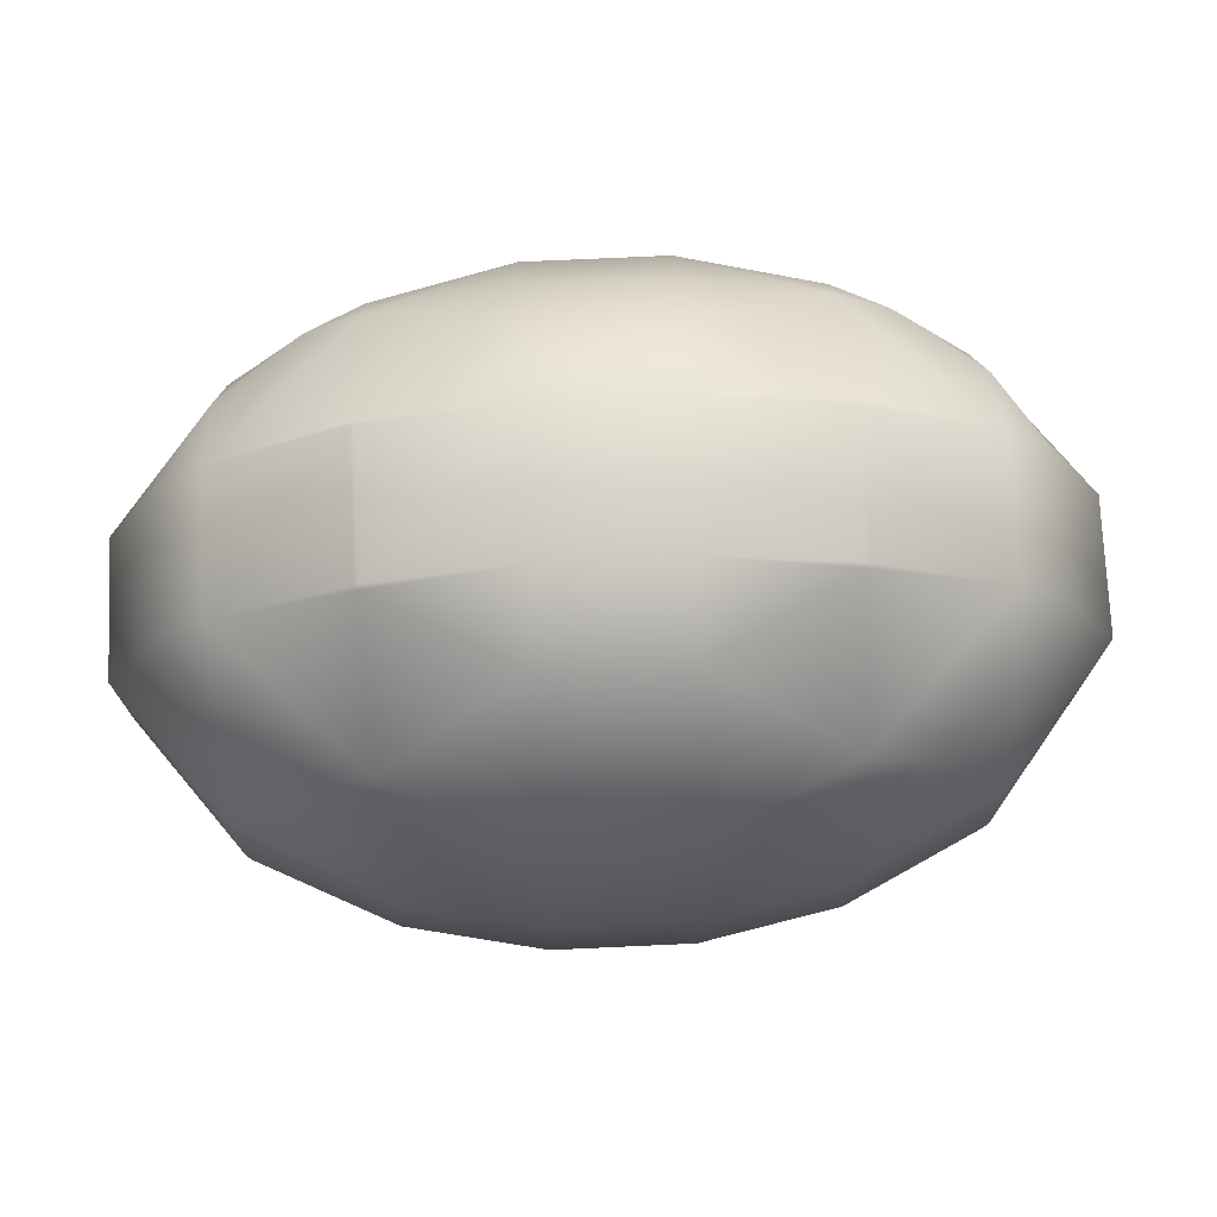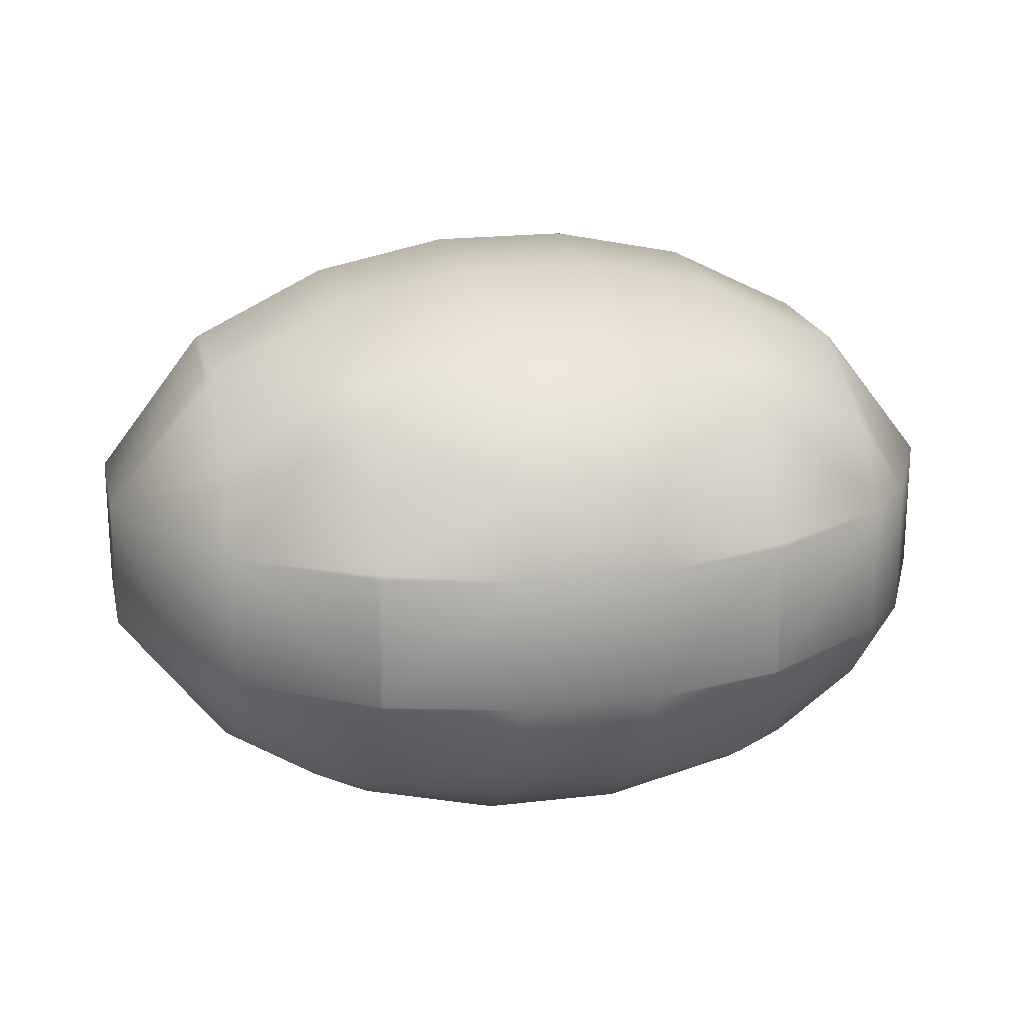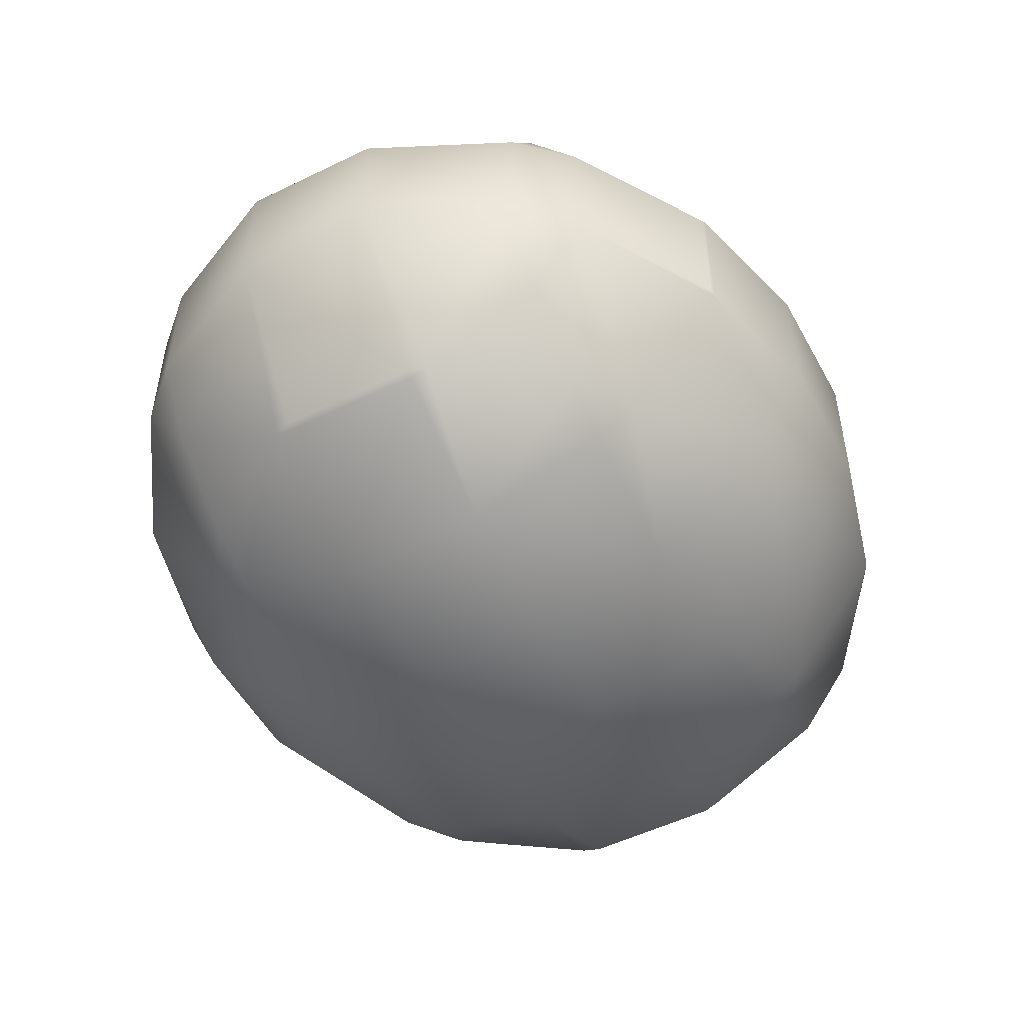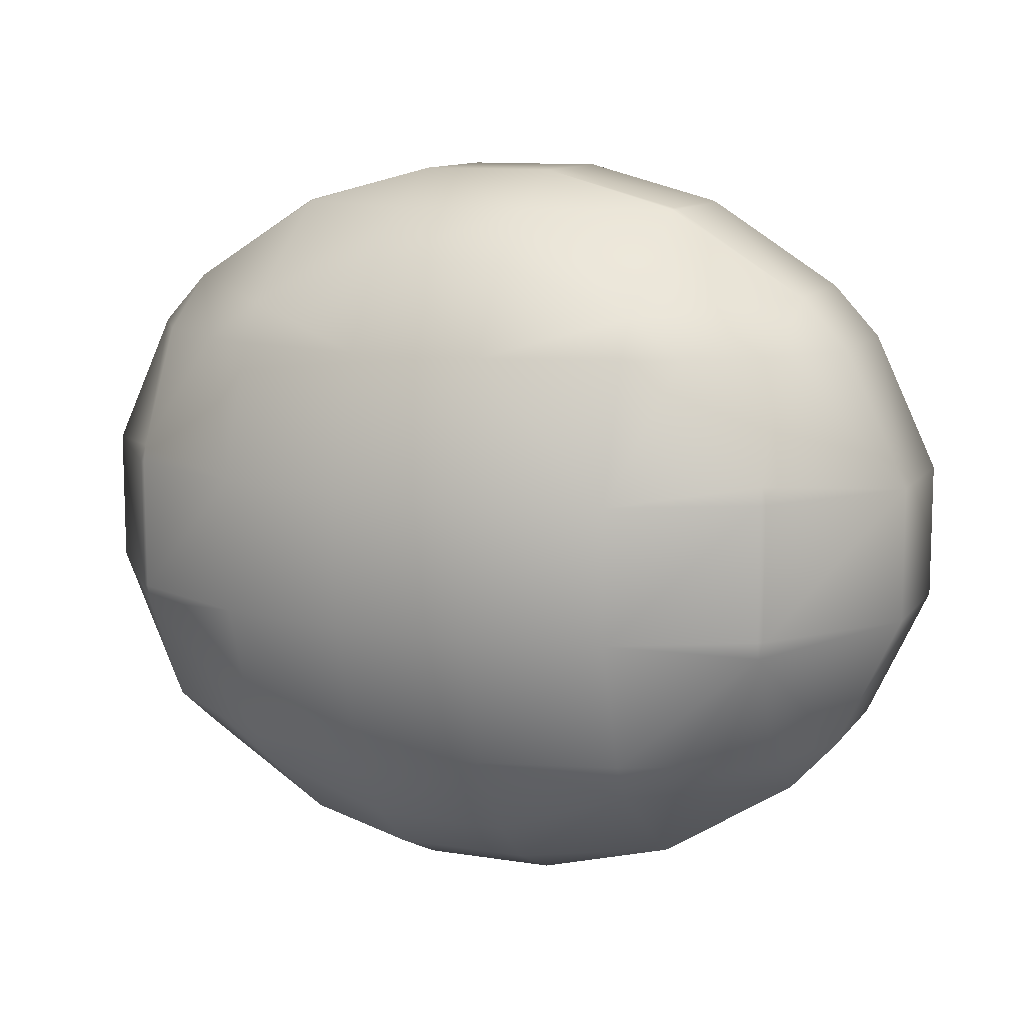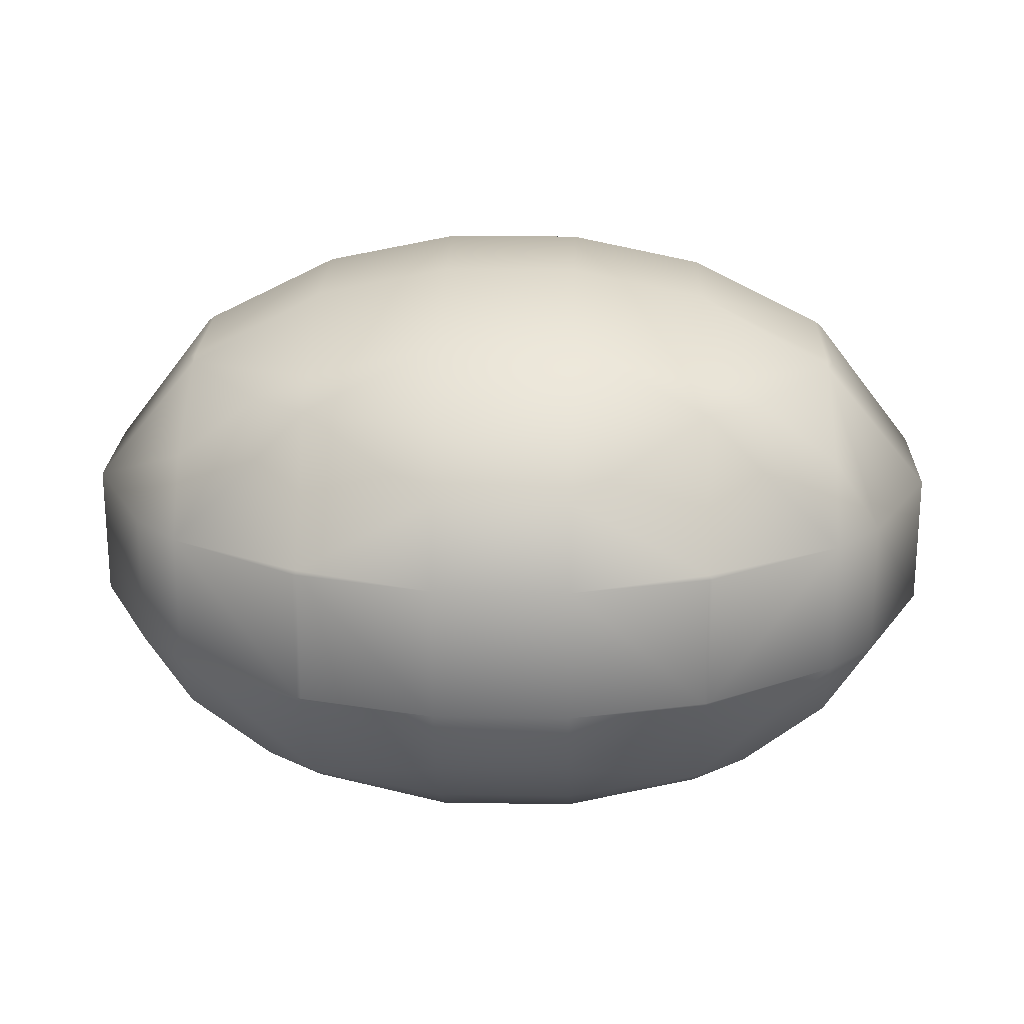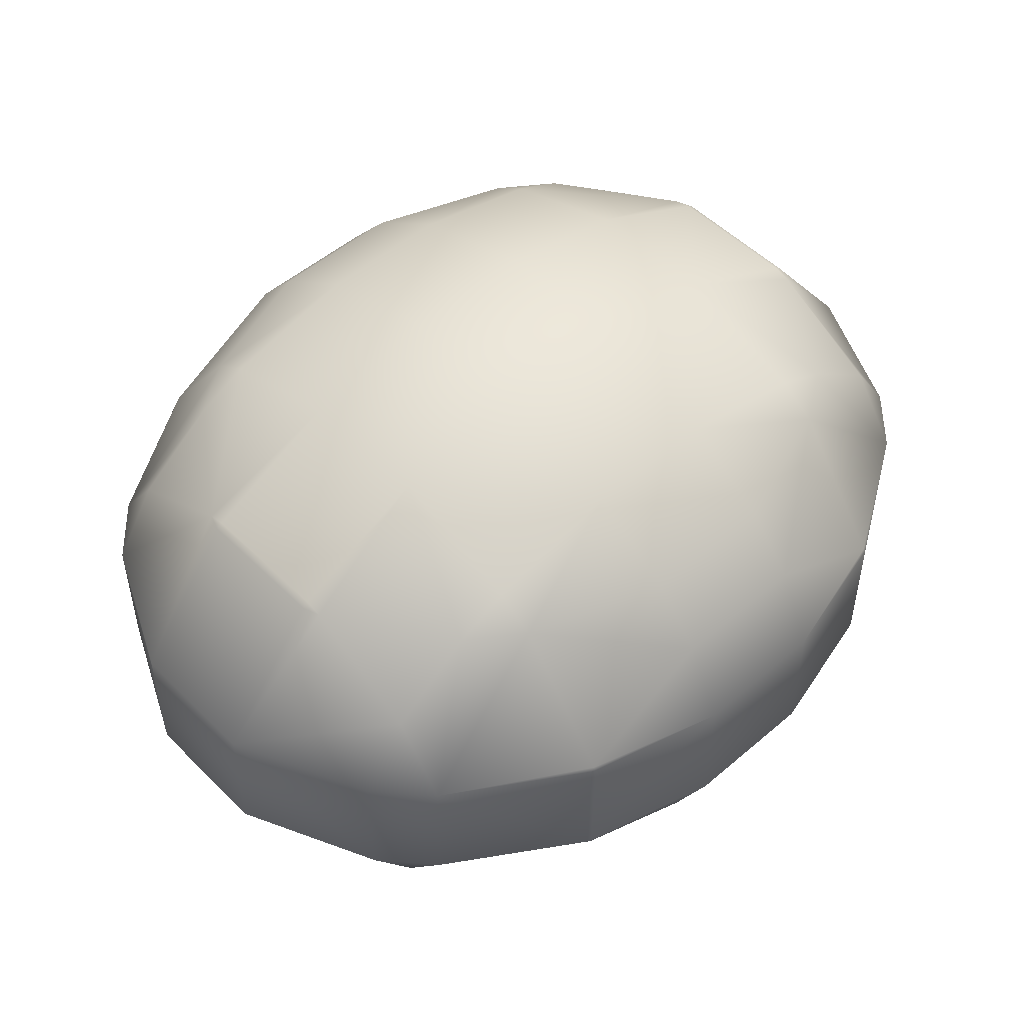
<metadata>
{"format":"obj","ext":"obj","renderer":"f3d","projection":"perspective","resolution":1024,"background":"white","views":[{"elev":74.1,"azim":-2.6,"up":"+Y"},{"elev":20.2,"azim":167.8,"up":"+Z"},{"elev":-51.6,"azim":117.9,"up":"+Z"},{"elev":11.0,"azim":21.7,"up":"+Y"},{"elev":22.0,"azim":1.7,"up":"+Z"},{"elev":51.2,"azim":137.0,"up":"+Z"}]}
</metadata>
<code>
o Mball_Mball.001
v 1.168 4.247 -0.5151
v 1.168 4.133 -0.5903
v 1.327 4.133 -0.5151
v 1.168 3.733 -0.7284
v 1.568 3.733 -0.5284
v 1.568 3.784 -0.5151
v 1.168 3.333 -0.7284
v 1.568 3.333 -0.5284
v 1.587 3.333 -0.5151
v 1.587 3.733 -0.5151
v 1.568 3.282 -0.5151
v 1.568 2.933 -0.3284
v 1.707 2.933 -0.1151
v 1.894 3.333 -0.1151
v 1.707 2.933 0.2849
v 1.894 3.333 0.2849
v 1.894 3.733 0.2849
v 1.894 3.733 -0.1151
v 1.707 4.133 0.2849
v 1.707 4.133 -0.1151
v 1.568 4.284 0.2849
v 1.568 4.284 -0.1151
v 1.568 4.133 -0.3284
v 1.568 4.133 0.4982
v 1.18 4.533 0.2849
v 1.18 4.533 -0.1151
v 1.168 4.538 0.2849
v 1.168 4.538 -0.1151
v 1.168 4.533 -0.1279
v 1.168 4.533 0.2977
v 0.7685 4.643 0.2849
v 0.7685 4.533 0.5177
v 0.3685 4.643 0.2849
v 0.3685 4.533 0.5177
v 0.3685 4.389 0.6849
v 0.7685 4.389 0.6849
v 0.7685 4.133 0.8586
v 0.3685 4.133 0.8586
v 0.3685 3.733 0.9811
v 0.7685 3.733 0.9811
v 0.3685 3.333 0.9811
v 0.7685 3.333 0.9811
v 0.3685 2.933 0.8586
v 0.7685 2.933 0.8586
v 0.3685 2.677 0.6849
v 0.7685 2.677 0.6849
v 0.7685 2.533 0.5177
v 0.3685 2.533 0.5177
v 0.3685 2.423 0.2849
v 0.7685 2.423 0.2849
v 0.7685 2.423 -0.1151
v 0.3685 2.423 -0.1151
v 0.7685 2.533 -0.3479
v 0.3685 2.533 -0.3479
v 0.3685 2.677 -0.5151
v 0.7685 2.677 -0.5151
v 0.7685 2.933 -0.6889
v 0.3685 2.933 -0.6889
v 0.7685 3.333 -0.8113
v 0.3685 3.333 -0.8113
v 0.7685 3.733 -0.8113
v 0.3685 3.733 -0.8113
v 0.7685 4.133 -0.6889
v 0.3685 4.133 -0.6889
v 0.3685 4.389 -0.5151
v 0.7685 4.389 -0.5151
v 0.7685 4.533 -0.3479
v 0.3685 4.533 -0.3479
v 0.3685 4.643 -0.1151
v 0.7685 4.643 -0.1151
v -0.03155 4.538 -0.1151
v -0.03155 4.533 -0.1279
v -0.03155 4.538 0.2849
v -0.0427 4.533 0.2849
v -0.0427 4.533 -0.1151
v -0.4315 4.284 0.2849
v -0.4315 4.284 -0.1151
v -0.4315 4.133 -0.3284
v -0.1896 4.133 -0.5151
v -0.03155 4.247 -0.5151
v -0.4315 3.784 -0.5151
v -0.4315 3.733 -0.5284
v -0.03155 3.733 -0.7284
v -0.03155 4.133 -0.5903
v -0.4315 3.333 -0.5284
v -0.03155 3.333 -0.7284
v -0.4315 3.282 -0.5151
v -0.1896 2.933 -0.5151
v -0.03155 2.933 -0.5903
v -0.03155 2.819 -0.5151
v -0.4315 2.933 -0.3284
v -0.4497 3.333 -0.5151
v -0.7575 3.333 -0.1151
v -0.5702 2.933 -0.1151
v -0.4497 3.733 -0.5151
v -0.7575 3.733 -0.1151
v -0.7575 3.333 0.2849
v -0.7575 3.733 0.2849
v -0.5702 4.133 -0.1151
v -0.5702 4.133 0.2849
v -0.4315 3.784 0.6849
v -0.4497 3.733 0.6849
v -0.4315 4.133 0.4982
v -0.4315 3.733 0.6982
v -0.4315 3.333 0.6982
v -0.4497 3.333 0.6849
v -0.4315 3.282 0.6849
v -0.4315 2.933 0.4982
v -0.5702 2.933 0.2849
v -0.4315 2.781 0.2849
v -0.4315 2.781 -0.1151
v -0.0427 2.533 0.2849
v -0.0427 2.533 -0.1151
v -0.03155 2.528 0.2849
v -0.03155 2.528 -0.1151
v -0.03155 2.533 -0.1279
v -0.03155 2.533 0.2977
v -0.1896 2.933 0.6849
v -0.03155 2.819 0.6849
v -0.03155 3.333 0.8981
v -0.03155 2.933 0.76
v -0.03155 3.733 0.8981
v -0.1896 4.133 0.6849
v -0.03155 4.533 0.2977
v -0.03155 4.247 0.6849
v -0.03155 4.133 0.76
v 1.168 2.819 -0.5151
v 1.168 2.933 -0.5903
v 1.327 2.933 -0.5151
v 1.168 2.533 -0.1279
v 1.18 2.533 -0.1151
v 1.568 2.781 -0.1151
v 1.168 2.528 -0.1151
v 1.168 2.528 0.2849
v 1.18 2.533 0.2849
v 1.168 2.533 0.2977
v 1.168 2.819 0.6849
v 1.327 2.933 0.6849
v 1.568 2.933 0.4982
v 1.568 2.781 0.2849
v 1.168 2.933 0.76
v 1.168 3.333 0.8981
v 1.568 3.333 0.6982
v 1.568 3.282 0.6849
v 1.168 3.733 0.8981
v 1.568 3.733 0.6982
v 1.168 4.133 0.76
v 1.327 4.133 0.6849
v 1.568 3.784 0.6849
v 1.168 4.247 0.6849
v 1.587 3.733 0.6849
v 1.587 3.333 0.6849
f 3 2 1
f 6 4 3
f 2 3 4
f 5 7 4
f 10 8 5
f 8 9 11
f 14 12 11
f 9 14 11
f 14 15 13
f 18 16 14
f 20 17 18
f 20 21 19
f 20 23 22
f 24 19 21
f 26 21 22
f 26 27 25
f 26 29 28
f 30 25 27
f 30 31 32
f 32 33 34
f 32 35 36
f 37 35 38
f 37 39 40
f 40 41 42
f 44 41 43
f 44 45 46
f 47 45 48
f 47 49 50
f 51 49 52
f 53 52 54
f 53 55 56
f 57 55 58
f 59 58 60
f 61 60 62
f 63 62 64
f 63 65 66
f 67 65 68
f 67 69 70
f 69 72 71
f 69 73 33
f 75 73 71
f 75 76 74
f 79 77 80
f 72 77 75
f 78 79 81
f 83 81 84
f 79 84 81
f 83 85 82
f 86 88 87
f 85 86 87
f 88 89 90
f 88 91 87
f 93 87 94
f 91 94 87
f 95 93 96
f 96 97 98
f 99 98 100
f 98 101 100
f 103 100 101
f 100 103 76
f 102 104 101
f 102 105 104
f 105 106 107
f 97 108 107
f 106 97 107
f 108 109 110
f 94 110 109
f 113 110 111
f 113 114 112
f 113 116 115
f 117 112 114
f 118 110 119
f 117 110 112
f 108 118 107
f 120 107 121
f 118 121 107
f 122 105 120
f 123 103 101
f 98 106 102
f 94 91 111
f 93 109 97
f 92 85 87
f 95 85 92
f 82 95 81
f 84 79 80
f 78 99 77
f 124 76 125
f 123 76 103
f 123 126 125
f 99 76 77
f 74 124 73
f 67 1 66
f 68 80 72
f 62 86 83
f 57 127 56
f 128 129 127
f 132 130 127
f 129 132 127
f 130 131 133
f 131 134 133
f 135 136 134
f 140 138 137
f 136 140 137
f 138 141 137
f 144 142 141
f 138 144 141
f 146 142 143
f 148 145 149
f 146 149 145
f 147 148 150
f 24 148 149
f 151 143 152
f 152 143 144
f 15 139 140
f 131 140 135
f 58 90 89
f 127 53 56
f 54 90 55
f 116 52 115
f 133 50 51
f 52 114 115
f 136 50 134
f 49 117 114
f 47 137 46
f 48 119 117
f 43 119 45
f 142 44 141
f 43 120 121
f 145 42 142
f 39 120 41
f 38 122 39
f 37 150 36
f 38 125 126
f 70 33 31
f 124 33 73
f 28 31 27
f 17 24 149
f 151 17 149
f 17 152 16
f 13 140 132
f 16 144 15
f 139 15 144
f 12 129 11
f 10 14 9
f 4 59 61
f 3 23 6
f 10 5 6
f 11 128 8
f 7 8 128
f 22 3 1
f 29 22 1
f 18 6 20
f 23 20 6
f 12 13 132
f 21 30 150
f 148 21 150
f 146 151 149
f 138 139 144
f 1 63 66
f 63 4 61
f 7 57 59
f 29 70 28
f 130 51 53
f 150 32 36
f 145 37 40
f 137 44 46
f 64 80 65
f 64 83 84
f 86 58 89
f 72 75 71
f 96 78 81
f 95 96 81
f 116 111 90
f 88 111 91
f 34 125 35
f 122 123 101
f 104 122 101
f 121 118 119
f 6 5 4
f 5 8 7
f 10 9 8
f 14 13 12
f 14 16 15
f 18 17 16
f 20 19 17
f 20 22 21
f 26 25 21
f 26 28 27
f 30 27 31
f 32 31 33
f 32 34 35
f 37 36 35
f 37 38 39
f 40 39 41
f 44 42 41
f 44 43 45
f 47 46 45
f 47 48 49
f 51 50 49
f 53 51 52
f 53 54 55
f 57 56 55
f 59 57 58
f 61 59 60
f 63 61 62
f 63 64 65
f 67 66 65
f 67 68 69
f 69 68 72
f 69 71 73
f 75 74 73
f 75 77 76
f 79 78 77
f 72 80 77
f 83 82 81
f 83 86 85
f 86 89 88
f 93 92 87
f 95 92 93
f 96 93 97
f 99 96 98
f 98 102 101
f 102 106 105
f 97 109 108
f 94 111 110
f 113 112 110
f 113 115 114
f 118 108 110
f 117 119 110
f 120 105 107
f 122 104 105
f 98 97 106
f 93 94 109
f 95 82 85
f 124 74 76
f 123 125 76
f 99 100 76
f 67 29 1
f 68 65 80
f 62 60 86
f 57 128 127
f 132 131 130
f 129 12 132
f 131 135 134
f 140 139 138
f 136 135 140
f 144 143 142
f 146 145 142
f 148 147 145
f 151 146 143
f 131 132 140
f 58 55 90
f 127 130 53
f 54 116 90
f 116 54 52
f 133 134 50
f 52 49 114
f 136 47 50
f 49 48 117
f 47 136 137
f 48 45 119
f 43 121 119
f 142 42 44
f 43 41 120
f 145 40 42
f 39 122 120
f 38 126 122
f 37 147 150
f 38 35 125
f 70 69 33
f 124 34 33
f 28 70 31
f 17 19 24
f 17 151 152
f 13 15 140
f 16 152 144
f 10 18 14
f 4 7 59
f 11 129 128
f 22 23 3
f 29 26 22
f 18 10 6
f 21 25 30
f 148 24 21
f 1 2 63
f 63 2 4
f 7 128 57
f 29 67 70
f 130 133 51
f 150 30 32
f 145 147 37
f 137 141 44
f 64 84 80
f 64 62 83
f 86 60 58
f 96 99 78
f 116 113 111
f 88 90 111
f 34 124 125
f 122 126 123

</code>
